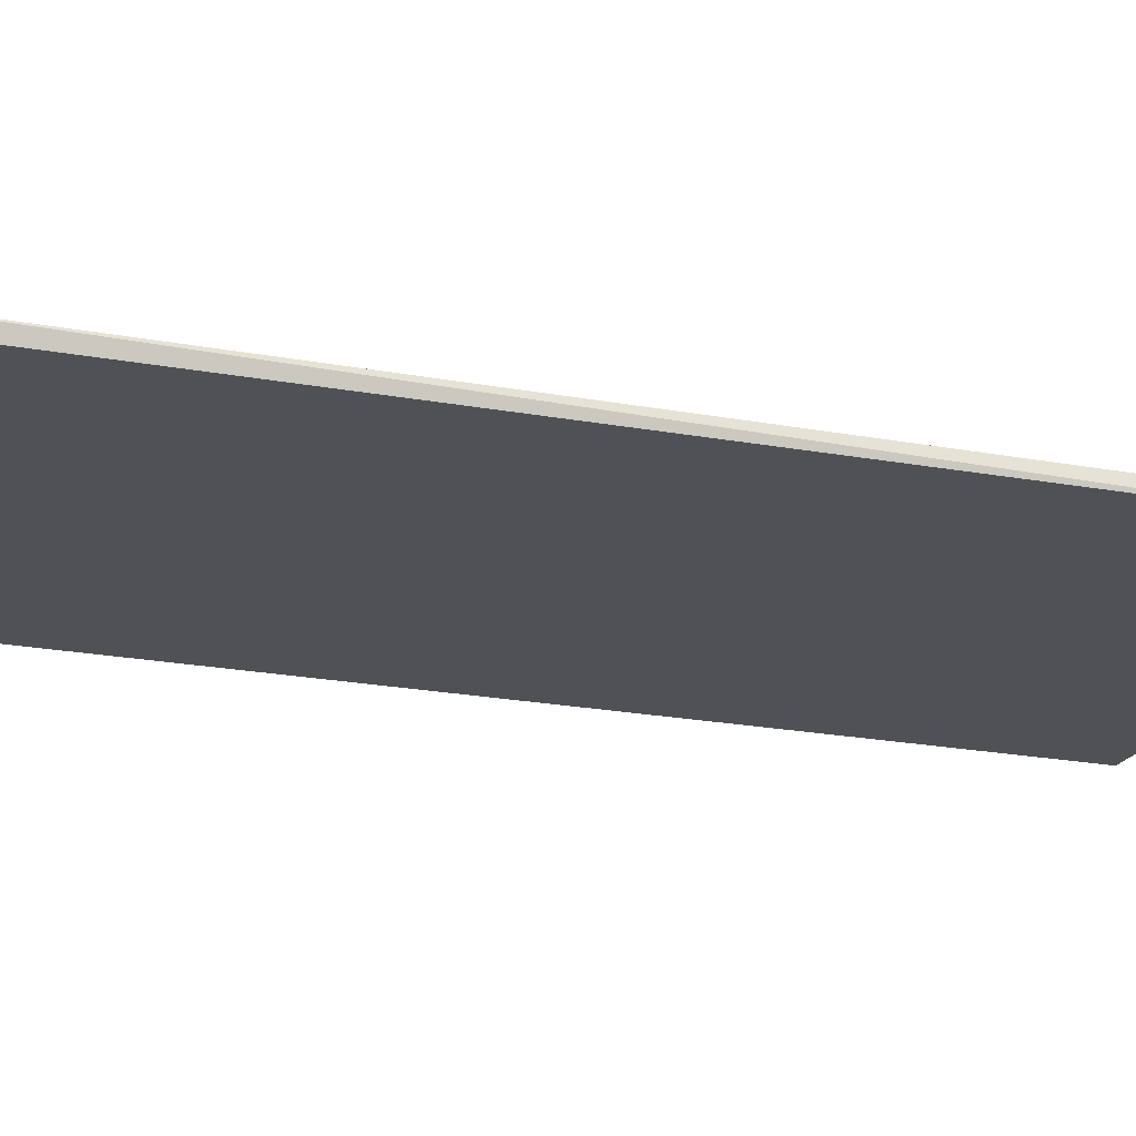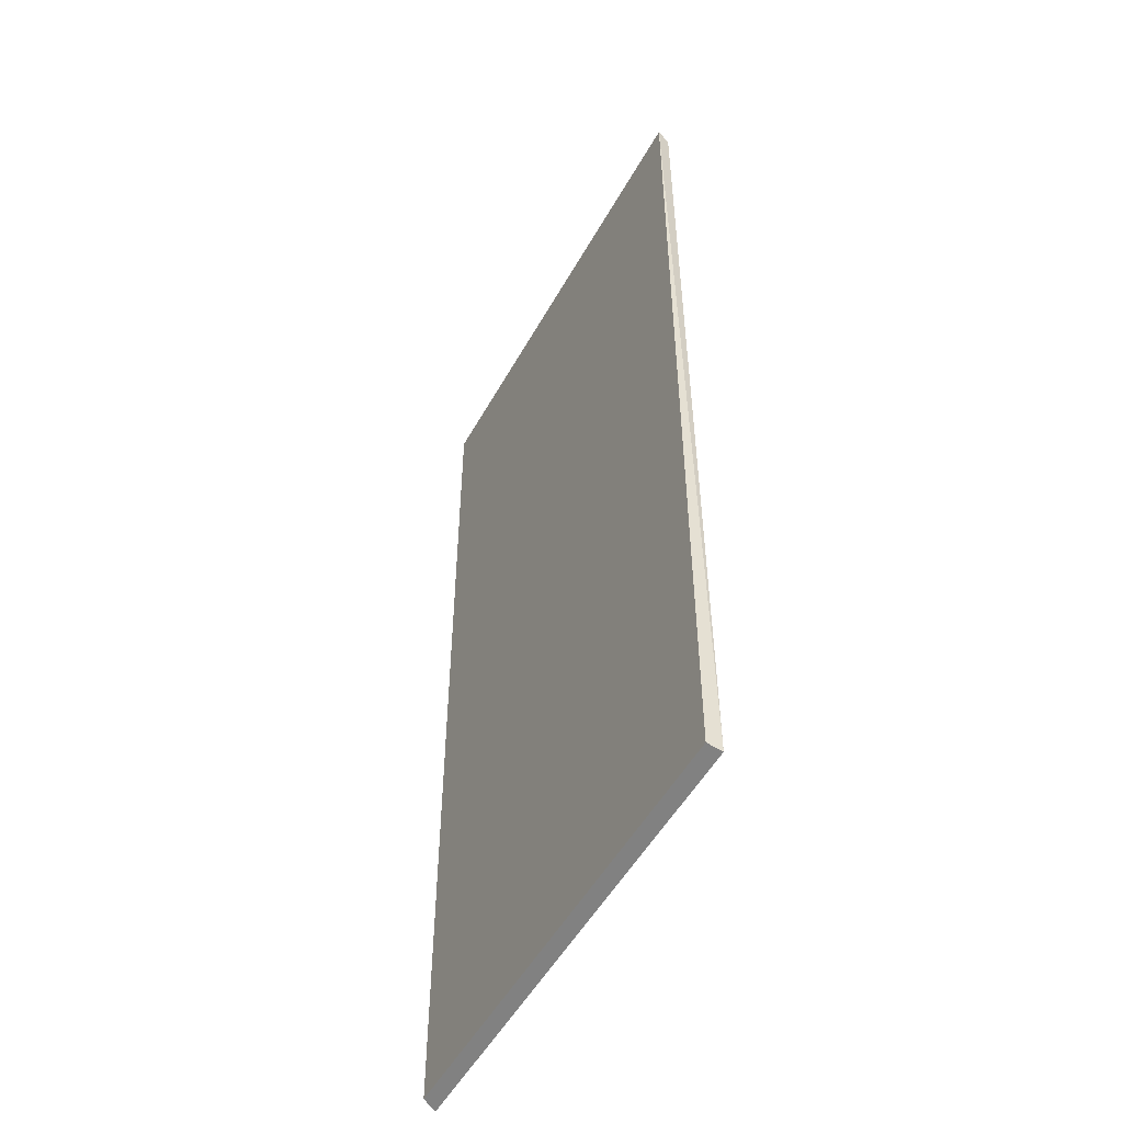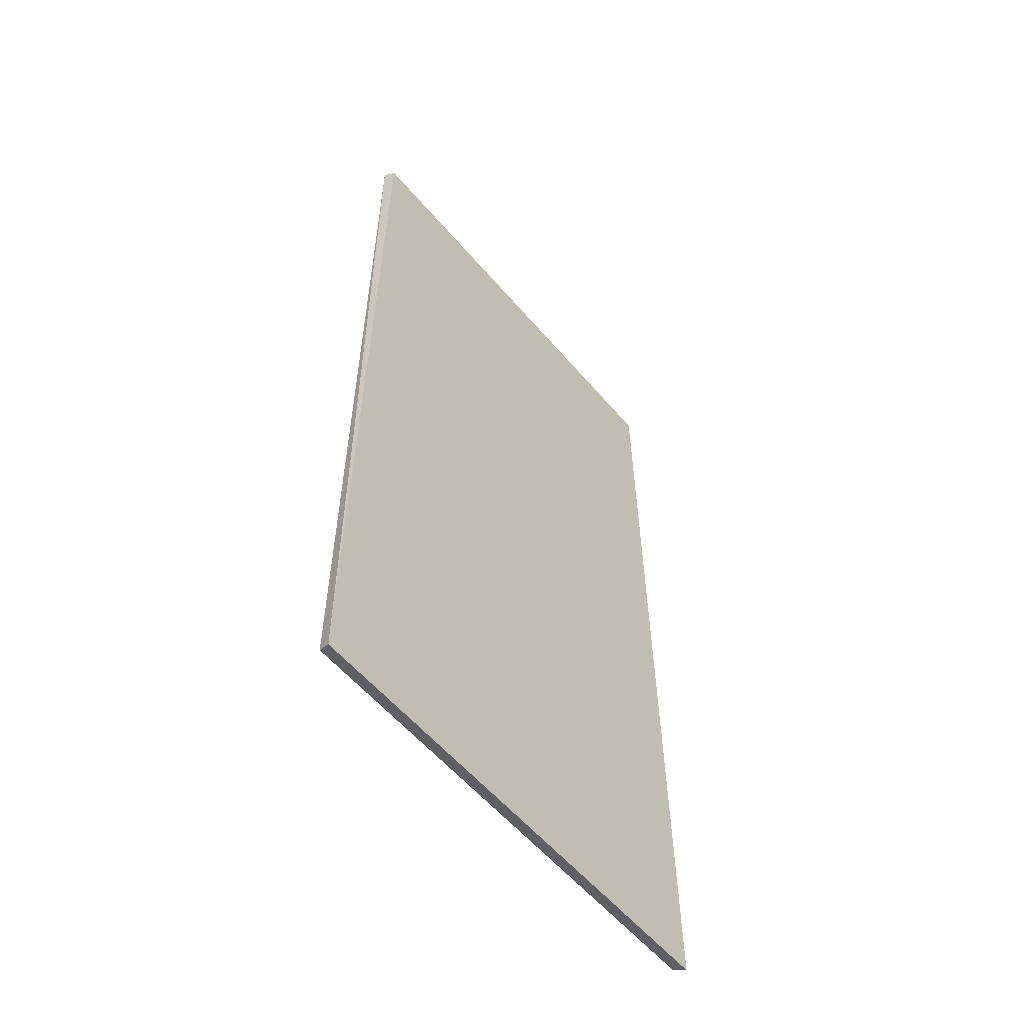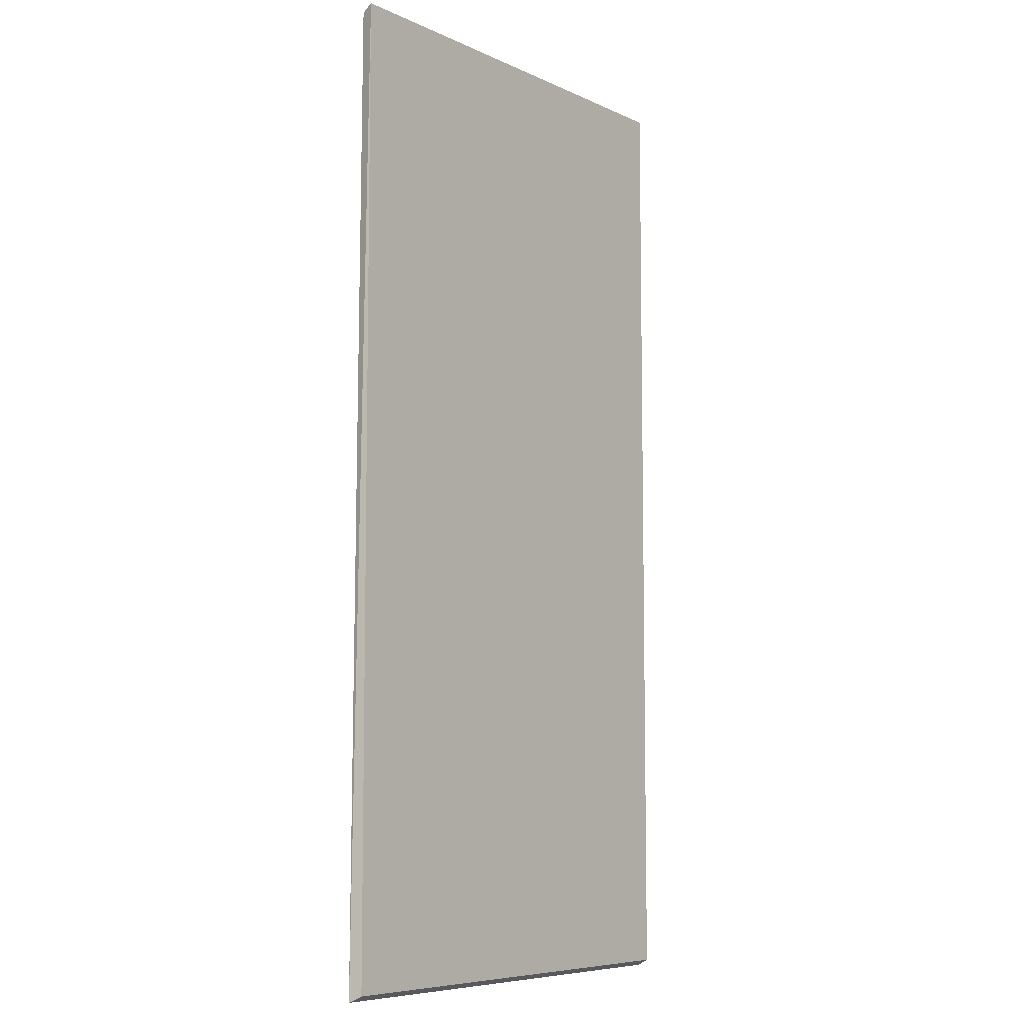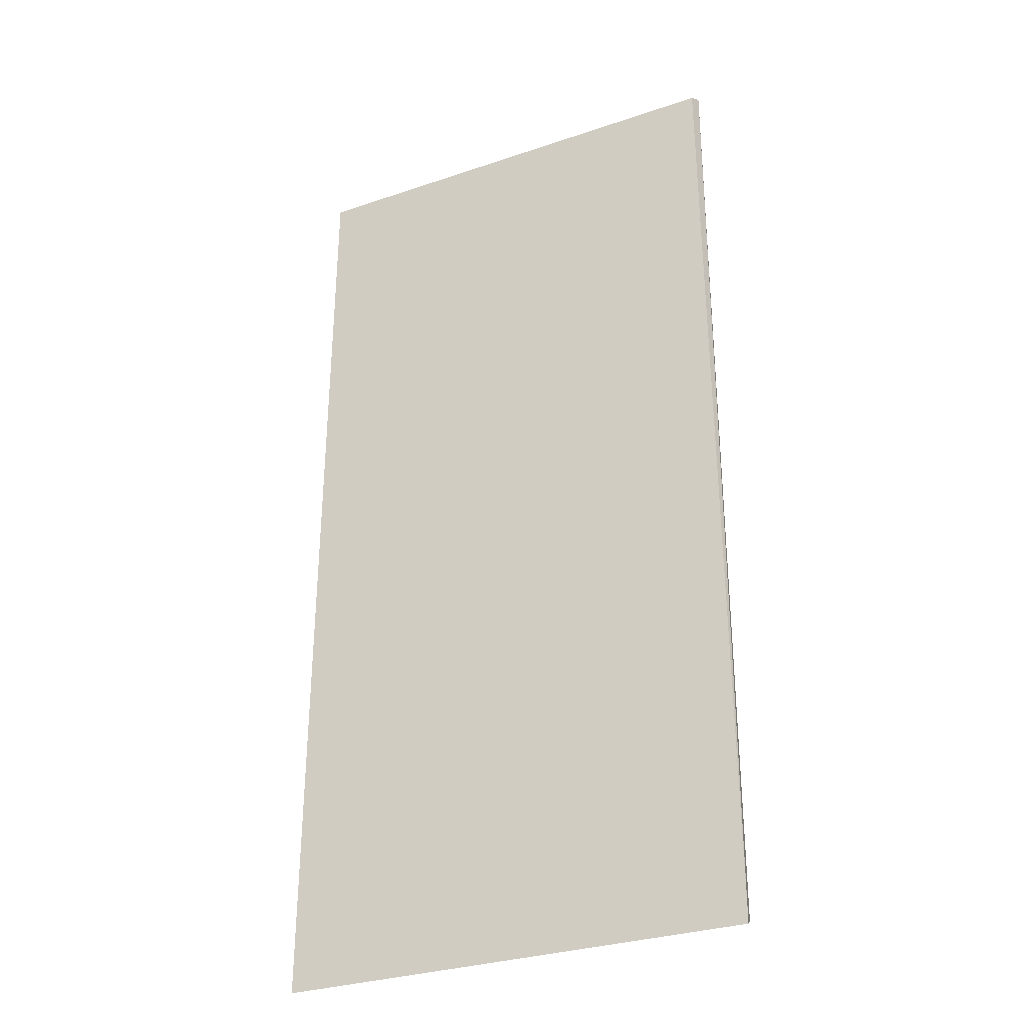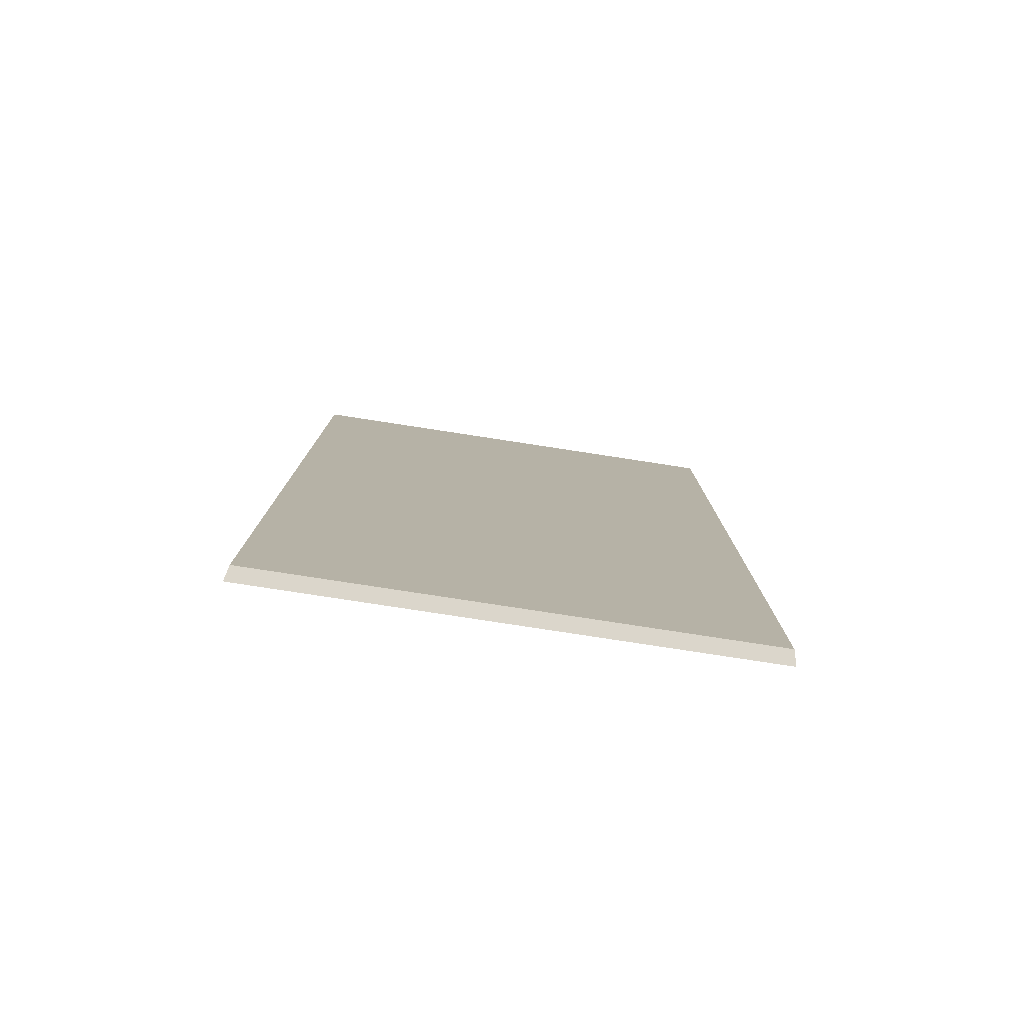
<metadata>
{"format":"obj","ext":"obj","renderer":"f3d","projection":"perspective","resolution":1024,"background":"white","views":[{"elev":-20.0,"azim":-109.3,"up":"+Z"},{"elev":-51.9,"azim":61.6,"up":"+Y"},{"elev":-57.4,"azim":129.9,"up":"+Y"},{"elev":-7.5,"azim":-51.5,"up":"+Y"},{"elev":-30.3,"azim":-153.7,"up":"+Y"},{"elev":-79.9,"azim":-8.7,"up":"+Y"}]}
</metadata>
<code>
v 0.2557 -0.3727 0.5375
v 0.2557 0.1475 0.5375
v 0.2541 0.1442 0.5306
v 0.2573 -0.3761 0.5306
v 0.002572 -0.3761 0.5306
v 0.005839 0.1442 0.5306
v 0.004234 -0.3727 0.5375
v 0.004234 0.1475 0.5375
f 4 6 3
f 5 4 1
f 4 2 1
f 4 5 6
f 6 5 8
f 1 2 8
f 2 6 8
f 5 1 7
f 8 5 7
f 1 8 7
f 2 4 3
f 6 2 3

</code>
